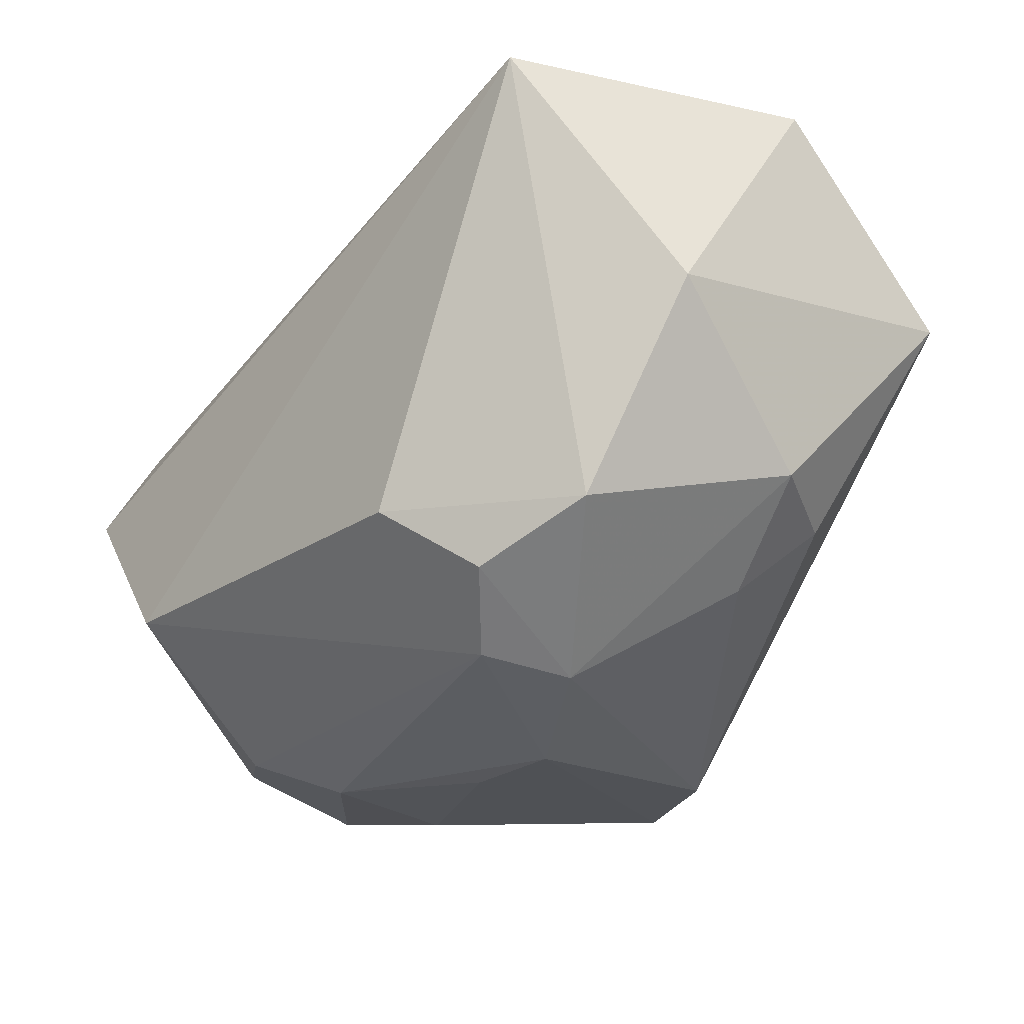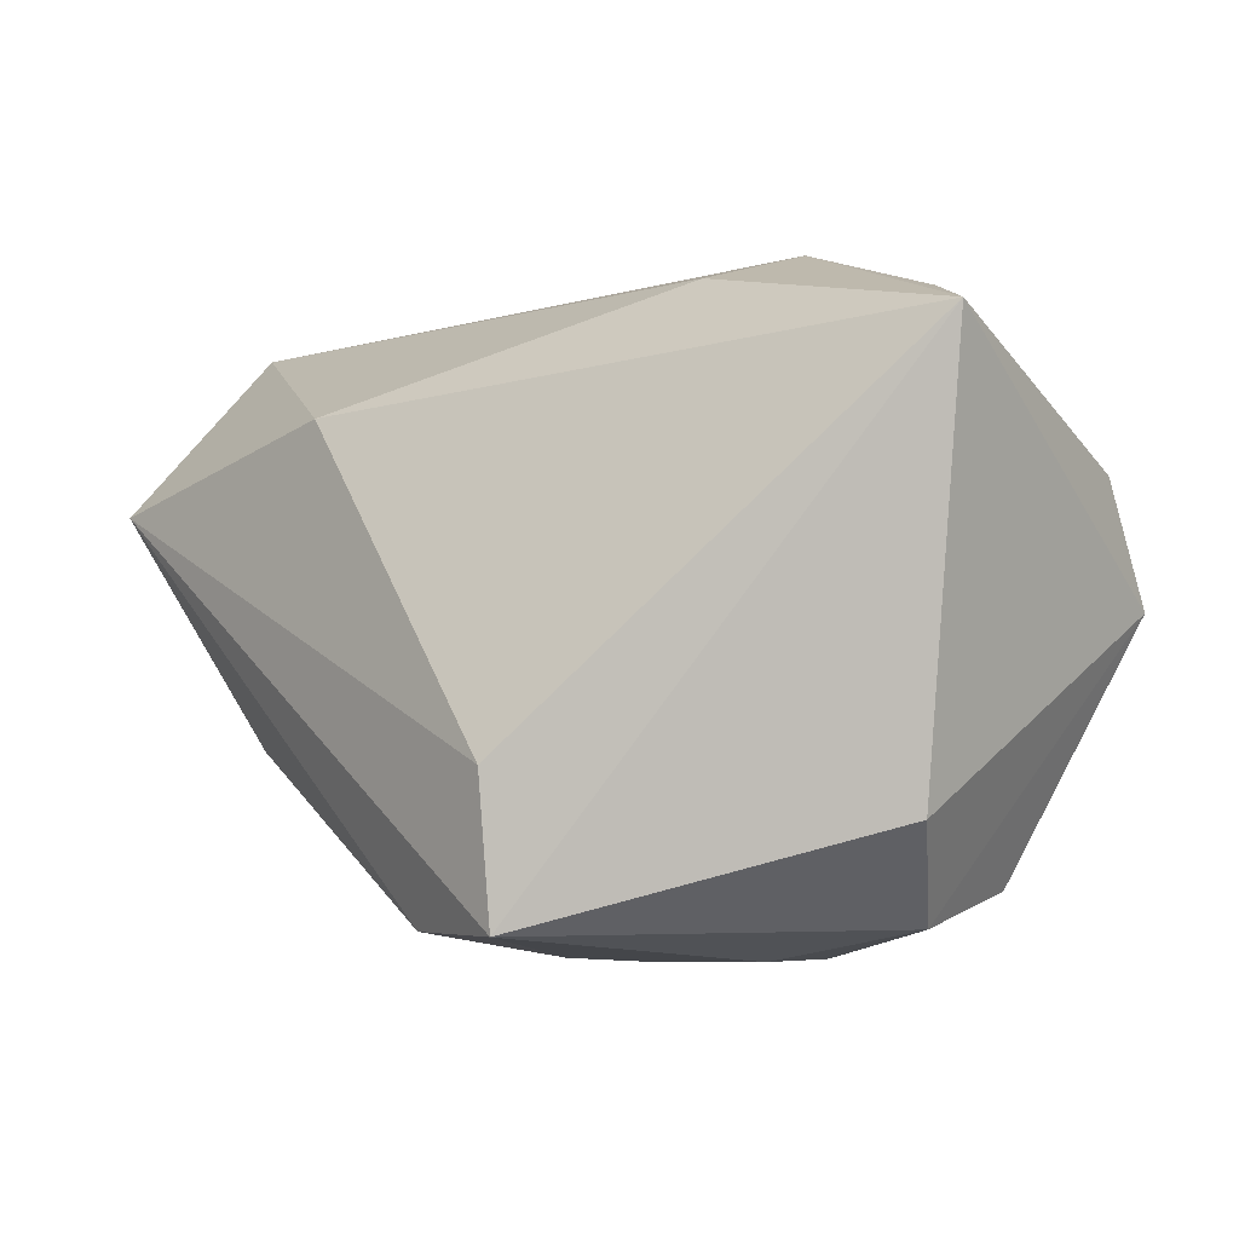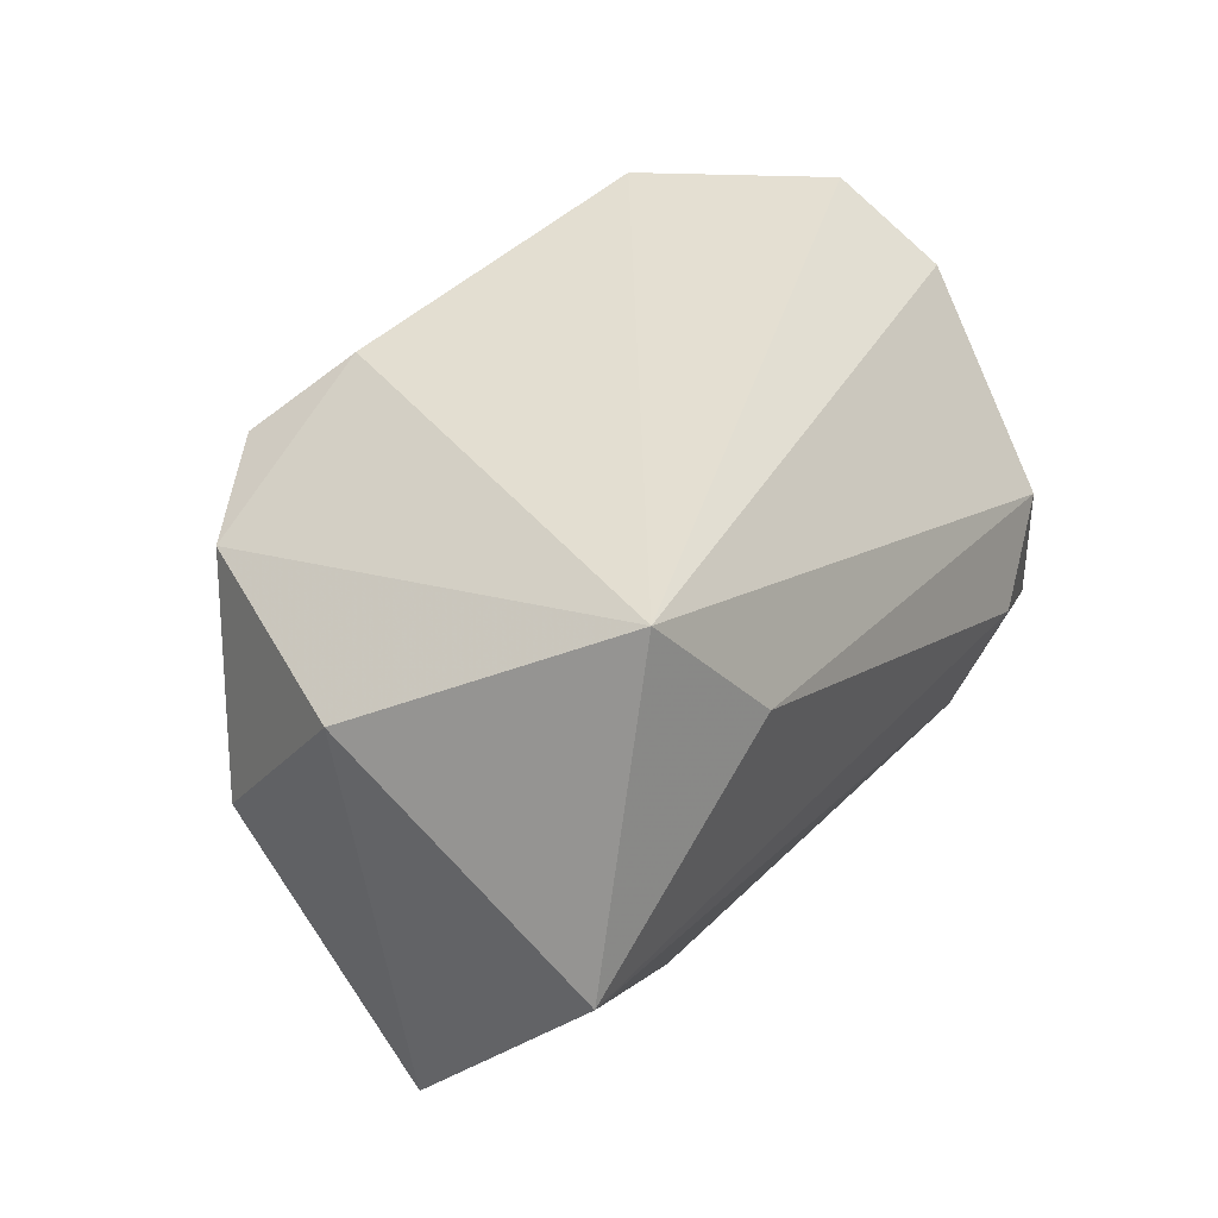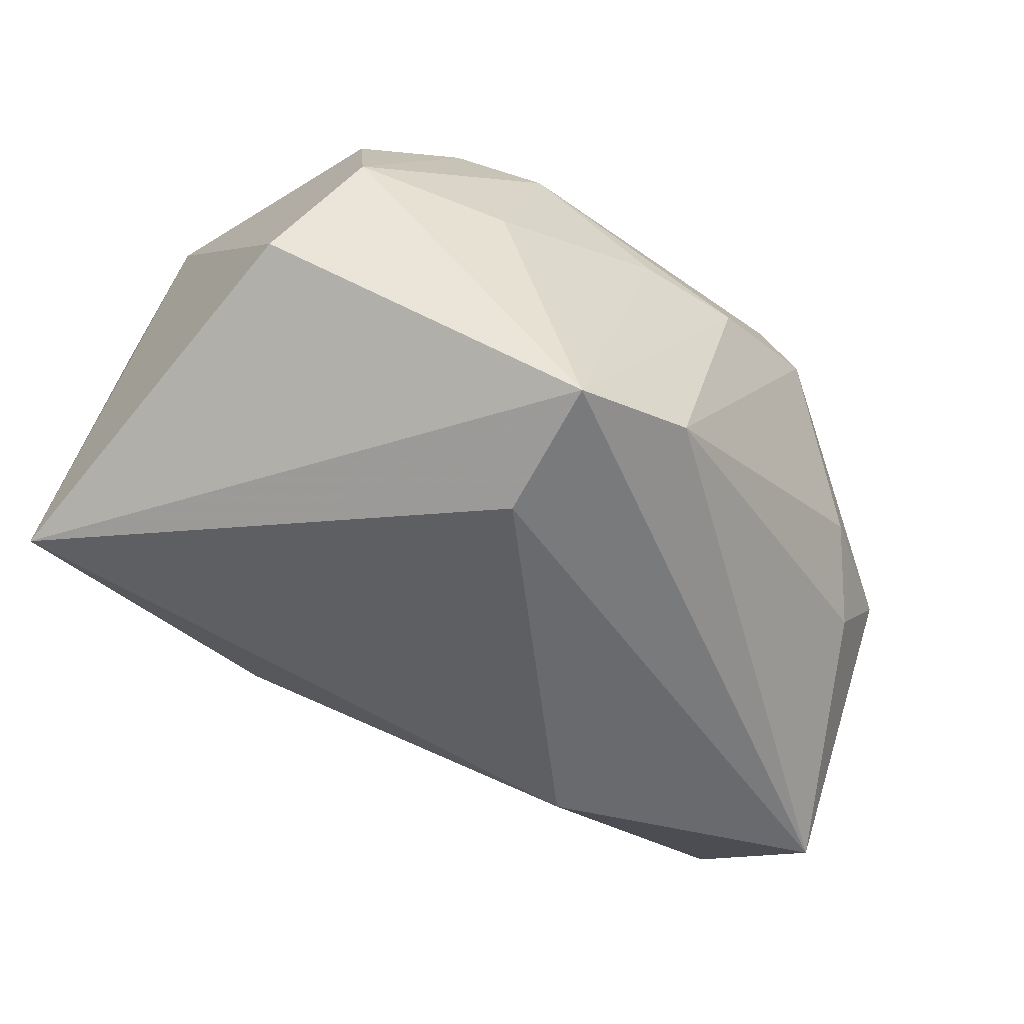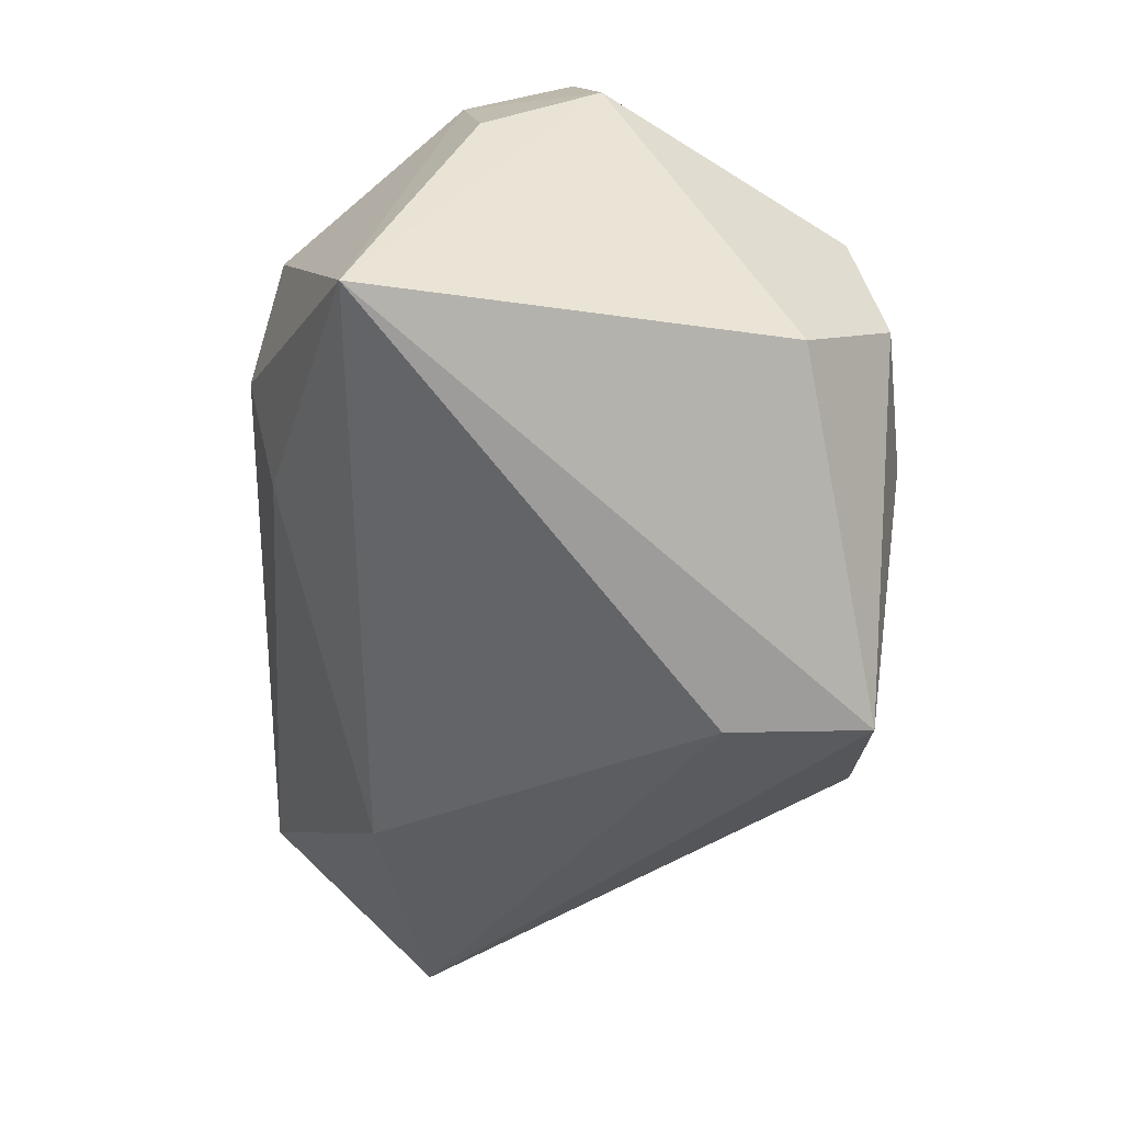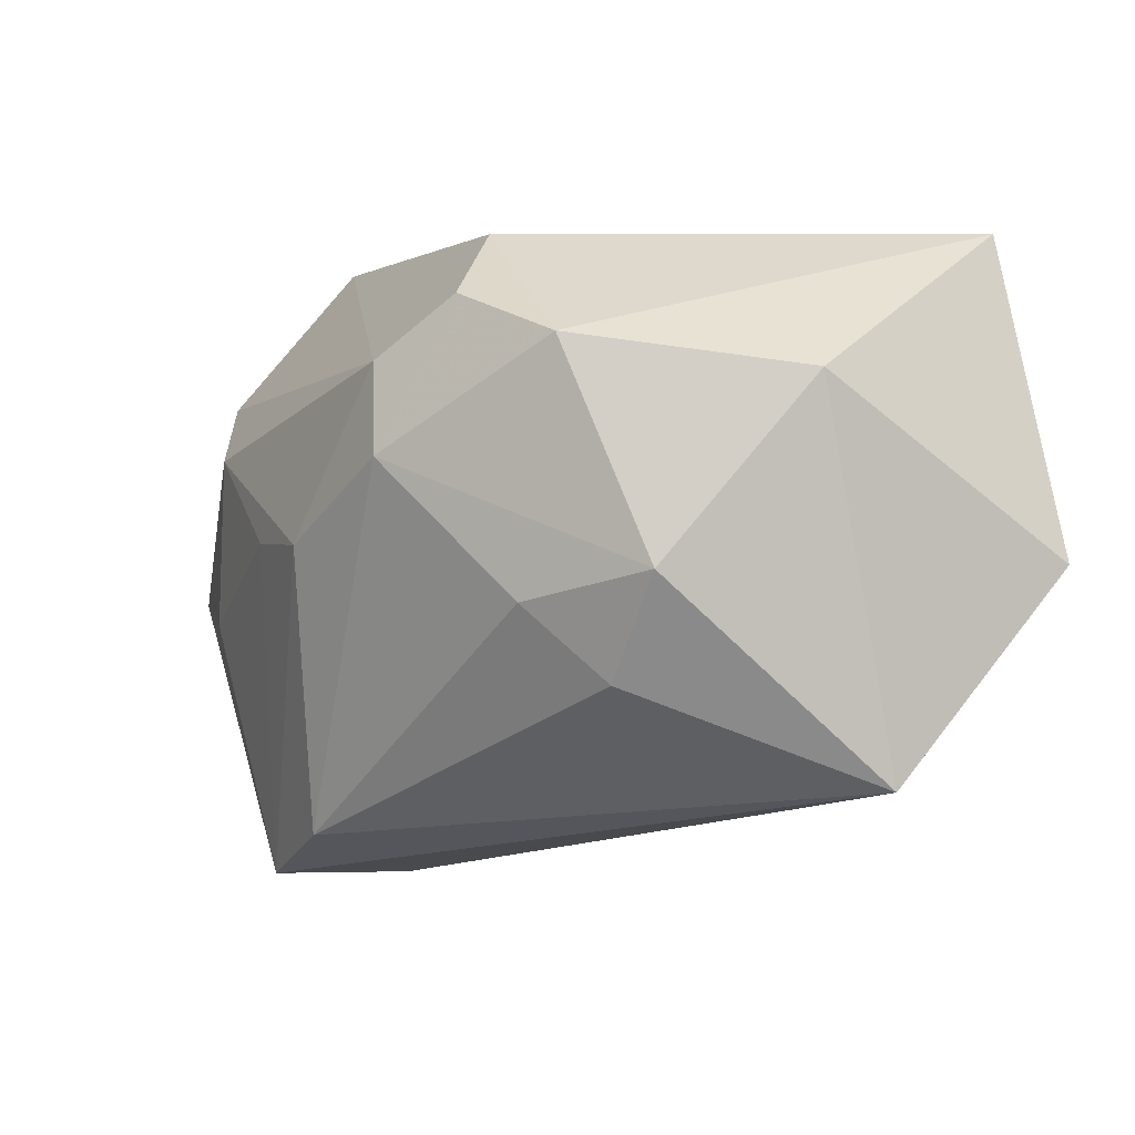
<metadata>
{"format":"obj","ext":"obj","renderer":"f3d","projection":"perspective","resolution":1024,"background":"white","views":[{"elev":-24.9,"azim":48.9,"up":"+Y"},{"elev":-4.0,"azim":-143.7,"up":"+Y"},{"elev":36.3,"azim":123.5,"up":"+Z"},{"elev":-62.8,"azim":-32.0,"up":"+Z"},{"elev":-47.5,"azim":-94.7,"up":"+Z"},{"elev":0.9,"azim":65.7,"up":"+Z"}]}
</metadata>
<code>
v 0.0444 0.002521 0.01472
v 0.01698 -0.0272 0.01602
v 0.03073 -0.01926 -0.004964
v -0.01535 0.02717 -0.01161
v -0.03369 -0.02487 0.006774
v -0.002158 -0.03165 -0.0001427
v 0.01599 -0.01566 0.02788
v 0.0163 0.01621 -0.02557
v 0.03364 -0.01706 0.01782
v 0.03499 -0.01252 -0.01191
v 0.007891 -0.03161 -0.0002157
v 0.02419 0.03007 0.01507
v -0.02874 0.02762 0.004637
v -0.009287 -0.02792 -0.0325
v 0.04093 -0.01141 -0.002007
v -0.01954 -0.03065 -0.008544
v -0.03884 -0.01868 -0.01525
v 0.03466 0.02576 0.02788
v -0.0432 0.01018 0.008412
v 0.002589 -0.02801 -0.0274
v -0.03726 0.01172 0.02005
v -0.01998 0.03007 -0.002589
v -0.03687 0.001101 0.0264
v -0.02352 -0.02749 0.01342
v -0.04424 0.0212 -0.01851
v 0.02329 -0.02186 0.02171
v -0.02413 -0.01464 0.02788
v -0.04301 -0.001024 0.01551
v 0.04436 0.009643 -0.02094
v -0.03417 -0.0276 -0.007013
v 0.04431 0.02721 -0.001868
v 0.02015 -0.02833 0.00756
v -0.008374 -0.01439 -0.03299
v -0.01549 -0.03128 0.007937
f 12 31 22
f 12 18 31
f 17 25 14
f 31 18 1
f 14 25 33
f 25 8 33
f 29 8 31
f 31 1 29
f 29 1 15
f 29 20 14
f 14 33 29
f 29 33 8
f 22 31 4
f 31 8 4
f 4 25 22
f 4 8 25
f 15 1 9
f 9 1 18
f 22 25 13
f 25 21 13
f 13 21 18
f 13 12 22
f 18 12 13
f 19 21 25
f 11 2 34
f 14 20 11
f 10 29 15
f 20 29 10
f 15 3 10
f 10 3 20
f 26 27 2
f 30 16 34
f 30 17 14
f 14 16 30
f 34 16 6
f 6 11 34
f 6 16 14
f 14 11 6
f 2 11 32
f 20 3 32
f 32 11 20
f 32 26 2
f 9 26 32
f 15 9 32
f 32 3 15
f 21 19 28
f 25 17 28
f 28 19 25
f 17 30 28
f 28 30 5
f 24 27 5
f 24 30 34
f 5 30 24
f 34 2 24
f 2 27 24
f 18 27 7
f 27 26 7
f 7 9 18
f 7 26 9
f 5 27 23
f 23 28 5
f 21 28 23
f 18 21 23
f 23 27 18

</code>
